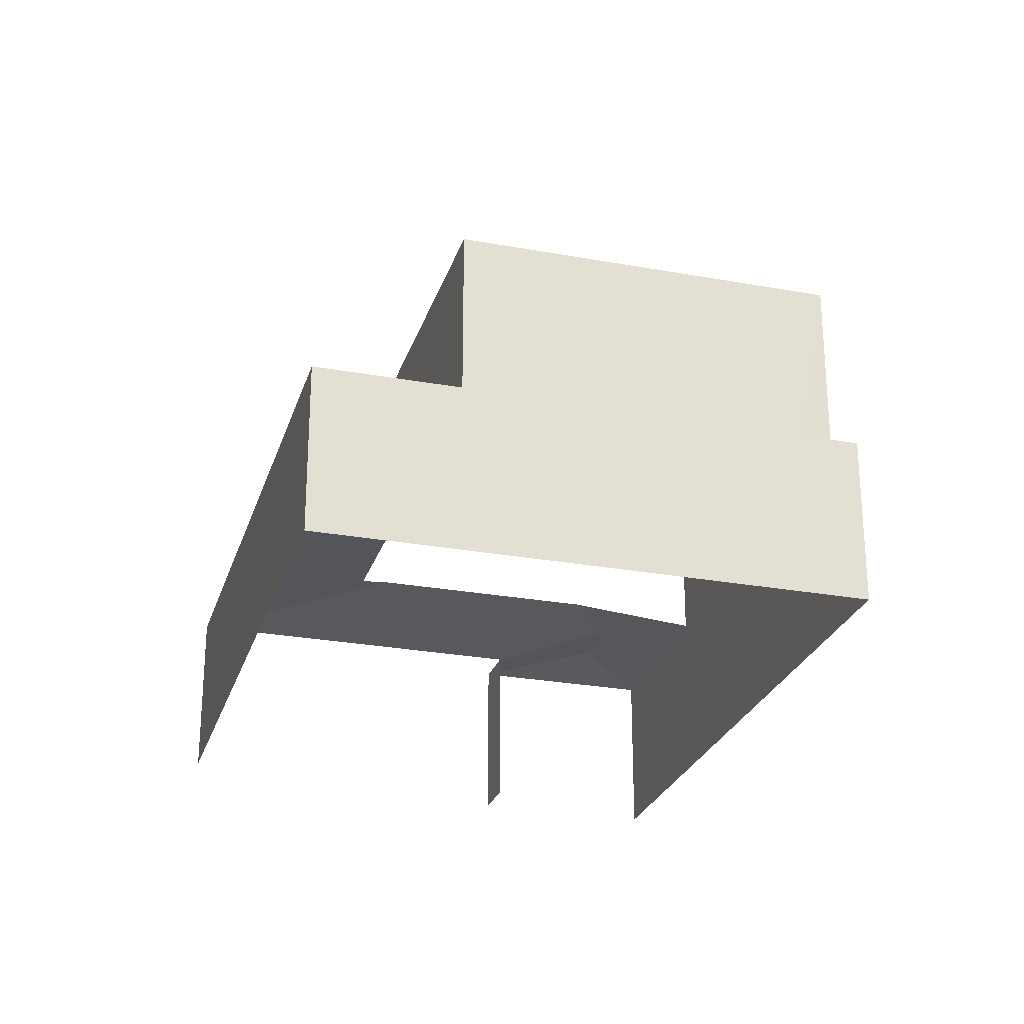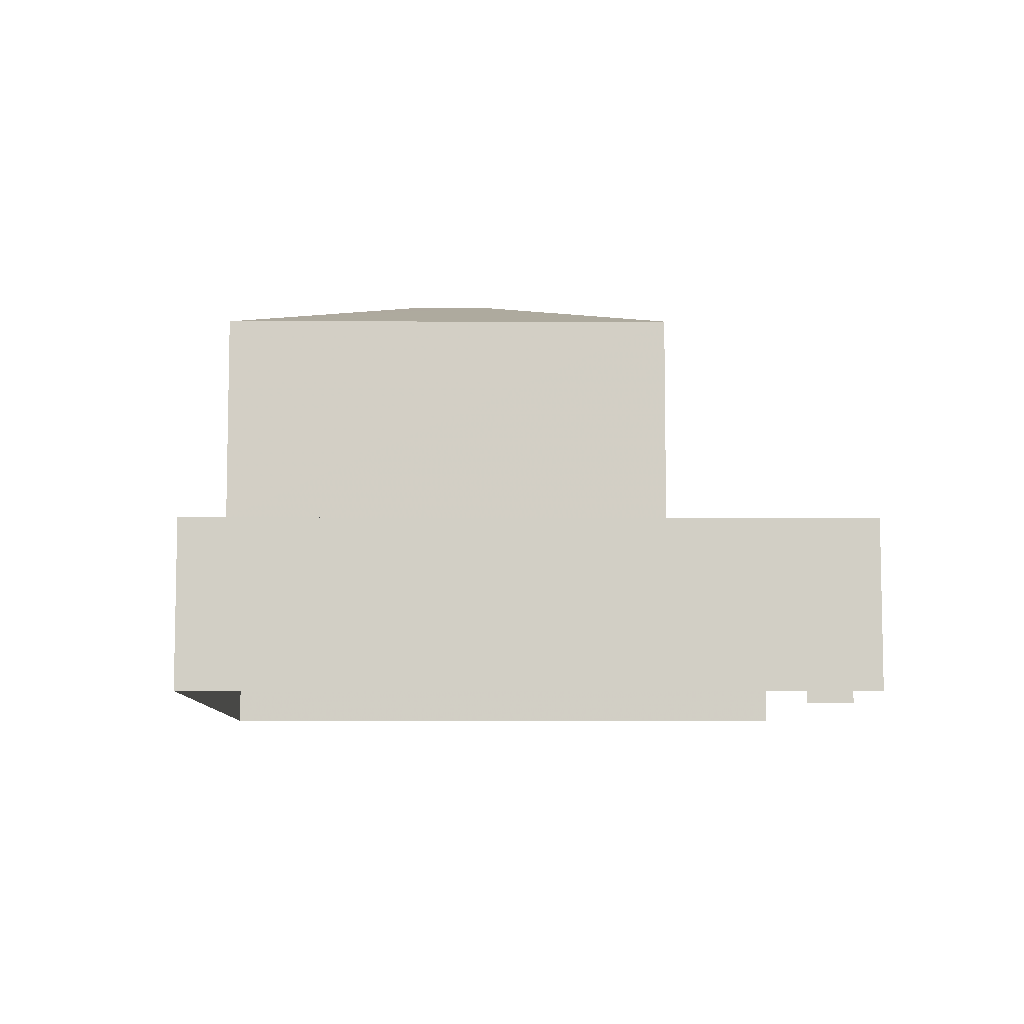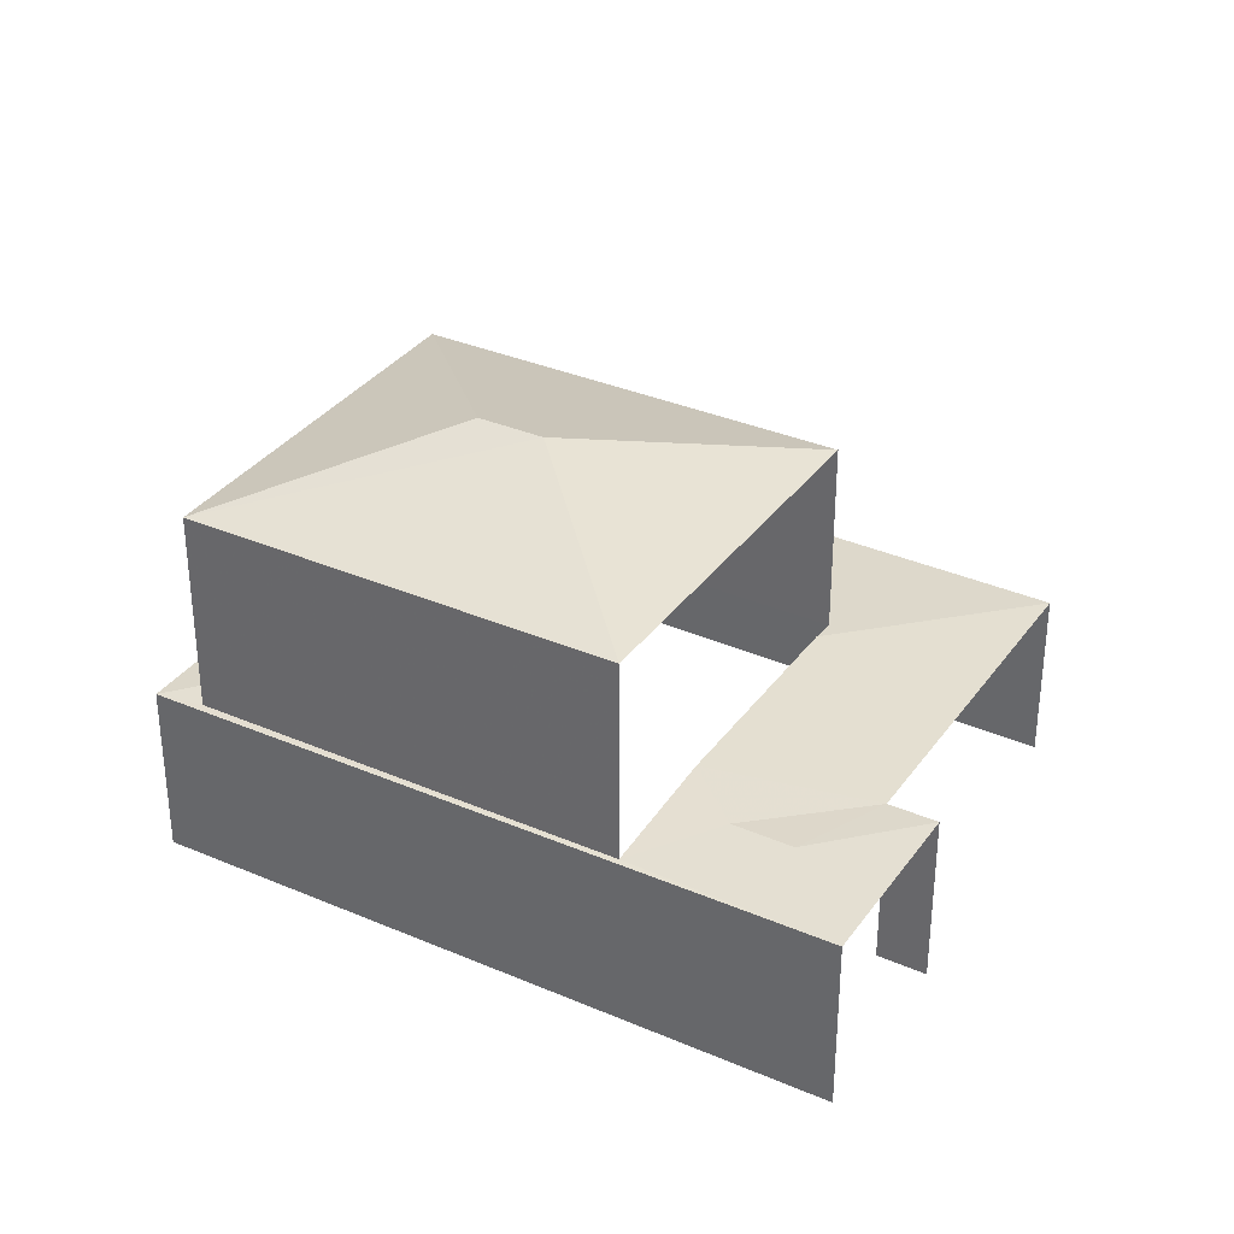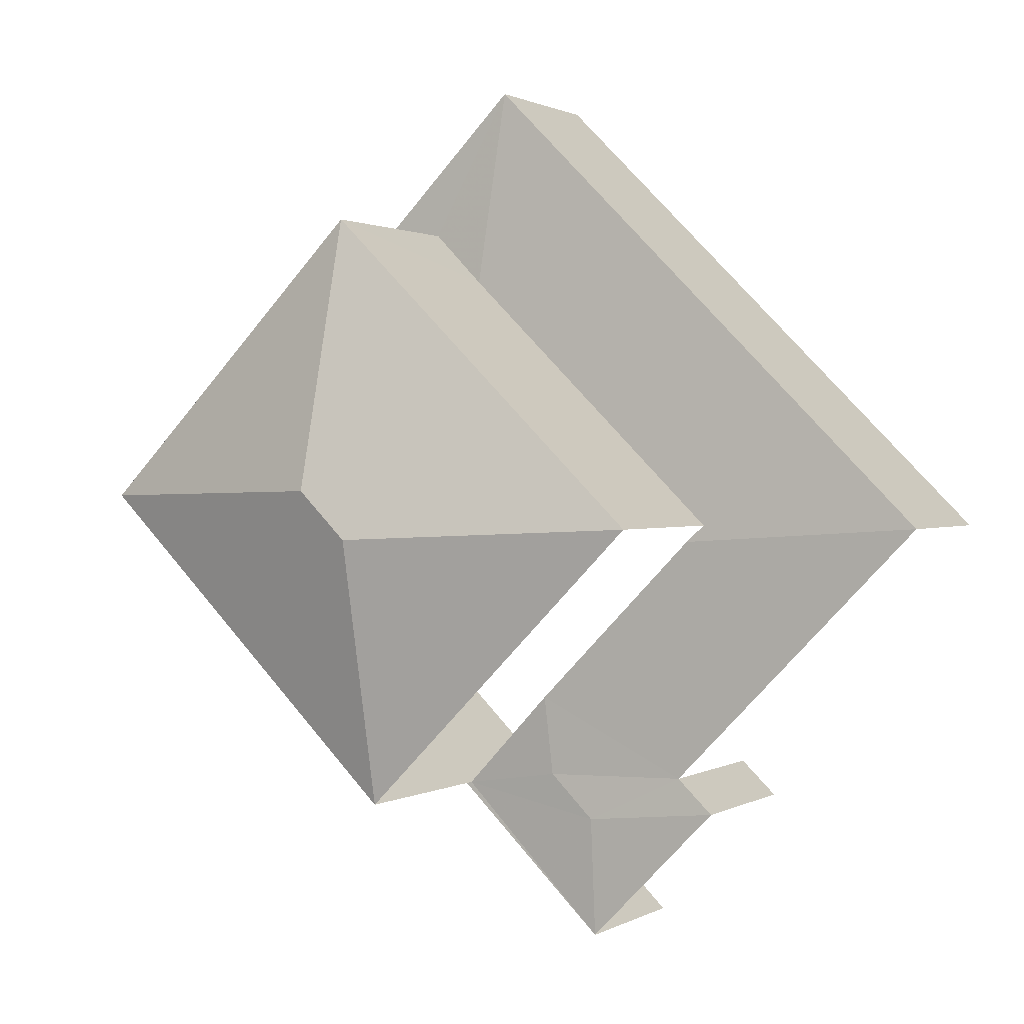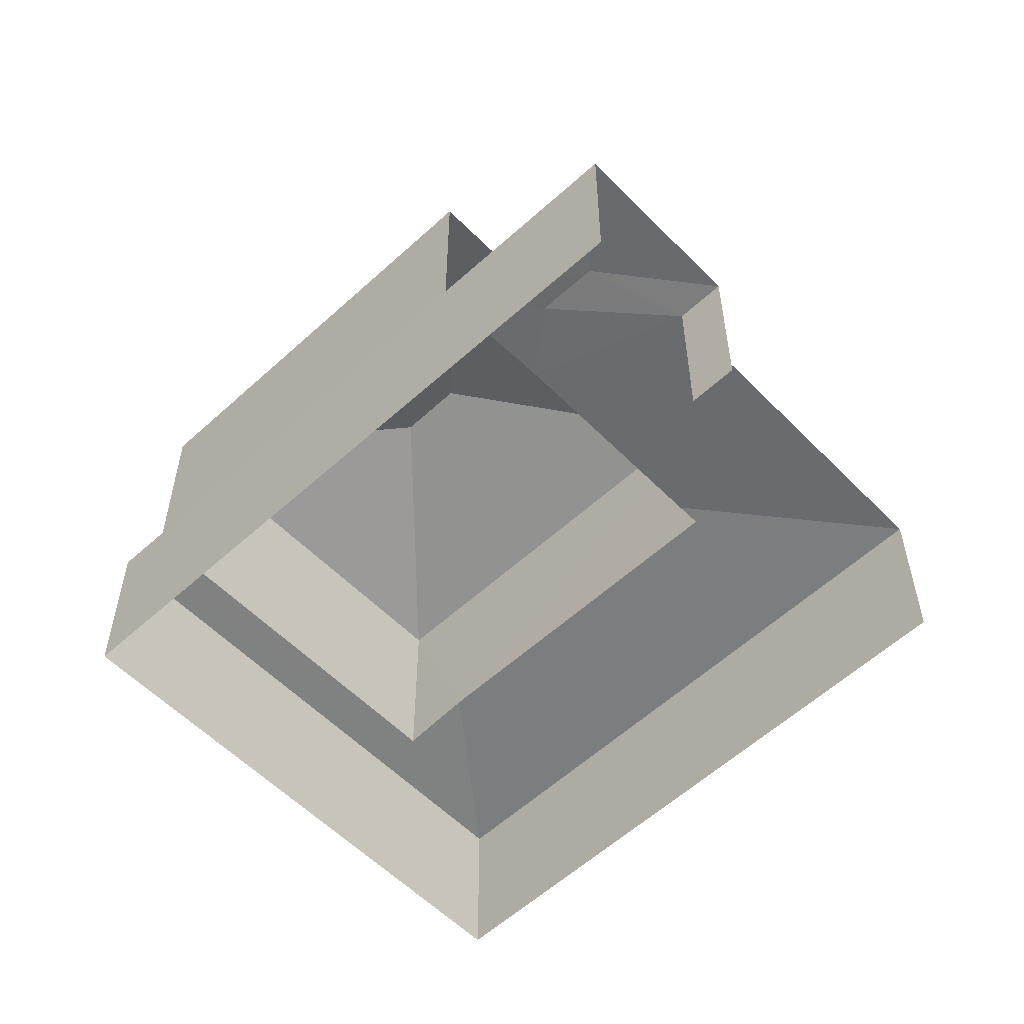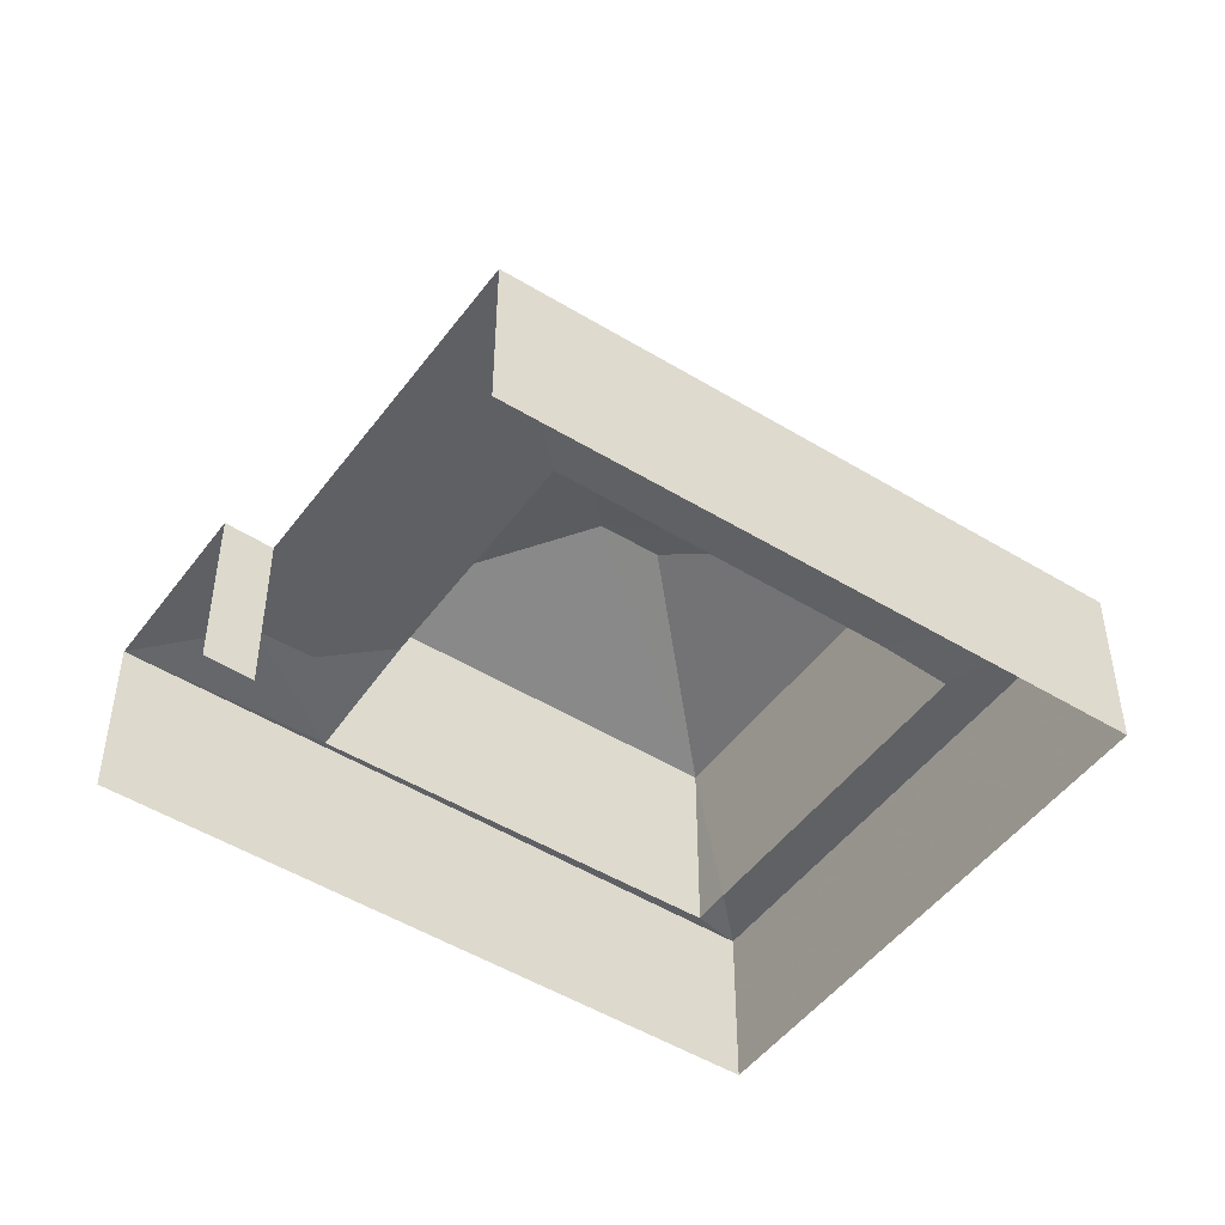
<metadata>
{"format":"obj","ext":"obj","renderer":"f3d","projection":"perspective","resolution":1024,"background":"white","views":[{"elev":-26.2,"azim":-150.6,"up":"+Z"},{"elev":-8.3,"azim":-44.7,"up":"+Z"},{"elev":33.9,"azim":-14.1,"up":"+Z"},{"elev":1.0,"azim":28.0,"up":"+Y"},{"elev":-56.6,"azim":-0.9,"up":"+Z"},{"elev":-48.3,"azim":100.8,"up":"+Z"}]}
</metadata>
<code>
v -2.198e+05 -1.255e+05 13.07
v -2.198e+05 -1.255e+05 13.07
v -2.198e+05 -1.255e+05 13.07
v -2.198e+05 -1.255e+05 13.07
v -2.198e+05 -1.255e+05 13.07
v -2.198e+05 -1.255e+05 13.07
v -2.198e+05 -1.255e+05 16.19
v -2.198e+05 -1.255e+05 16.07
v -2.198e+05 -1.255e+05 16.27
v -2.198e+05 -1.255e+05 16.07
v -2.198e+05 -1.255e+05 16.27
v -2.198e+05 -1.255e+05 20.6
v -2.198e+05 -1.255e+05 19.56
v -2.198e+05 -1.255e+05 20.6
v -2.198e+05 -1.255e+05 19.56
v -2.198e+05 -1.255e+05 19.56
v -2.198e+05 -1.255e+05 16.19
v -2.198e+05 -1.255e+05 16.07
v -2.198e+05 -1.255e+05 16.07
v -2.198e+05 -1.255e+05 16.07
v -2.198e+05 -1.255e+05 16.07
v -2.198e+05 -1.255e+05 16.13
v -2.198e+05 -1.255e+05 16.08
v -2.198e+05 -1.255e+05 16.14
v -2.198e+05 -1.255e+05 16.24
v -2.198e+05 -1.255e+05 16.07
v -2.198e+05 -1.255e+05 16.24
v -2.198e+05 -1.255e+05 19.56
f 1 2 3
f 3 2 4
f 4 2 5
f 2 6 5
f 18 5 6
f 18 19 5
f 8 2 1
f 10 8 1
f 9 15 28
f 28 20 9
f 11 27 15
f 11 15 9
f 7 8 9
f 8 10 11
f 9 8 11
f 12 13 14
f 12 15 13
f 14 13 16
f 17 8 7
f 17 18 8
f 18 17 19
f 19 20 21
f 22 21 23
f 17 20 19
f 20 7 9
f 17 7 20
f 21 20 23
f 24 21 22
f 25 26 24
f 24 26 21
f 26 27 10
f 10 27 11
f 25 27 26
f 12 28 15
f 16 28 12
f 14 16 12
f 6 8 18
f 6 2 8
f 10 1 3
f 26 10 3
f 15 25 13
f 13 25 24
f 27 25 15
f 24 22 13
f 13 22 16
f 22 23 16
f 23 20 28
f 16 23 28
f 4 19 21
f 4 5 19
f 21 3 4
f 21 26 3

</code>
